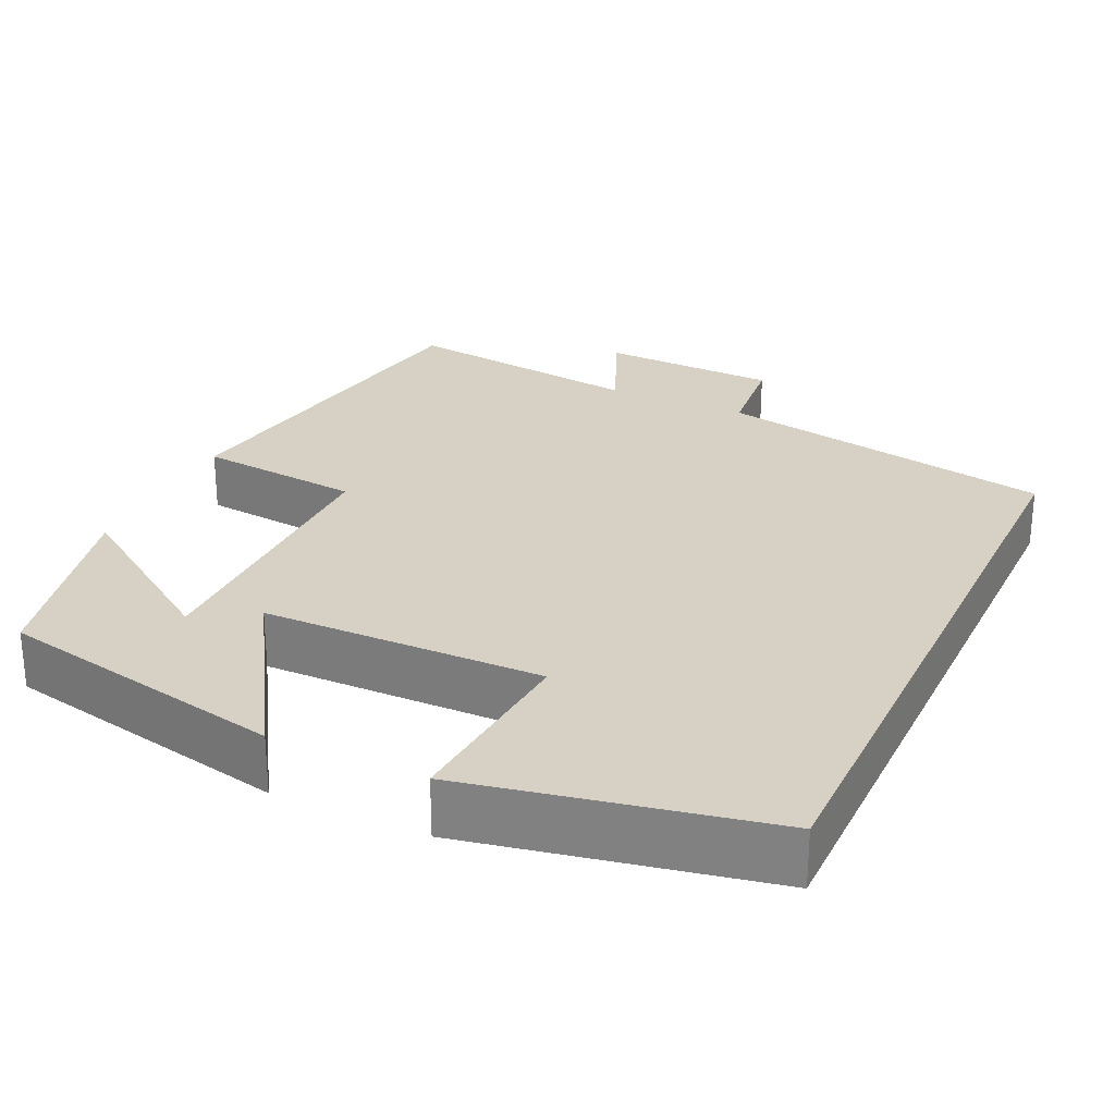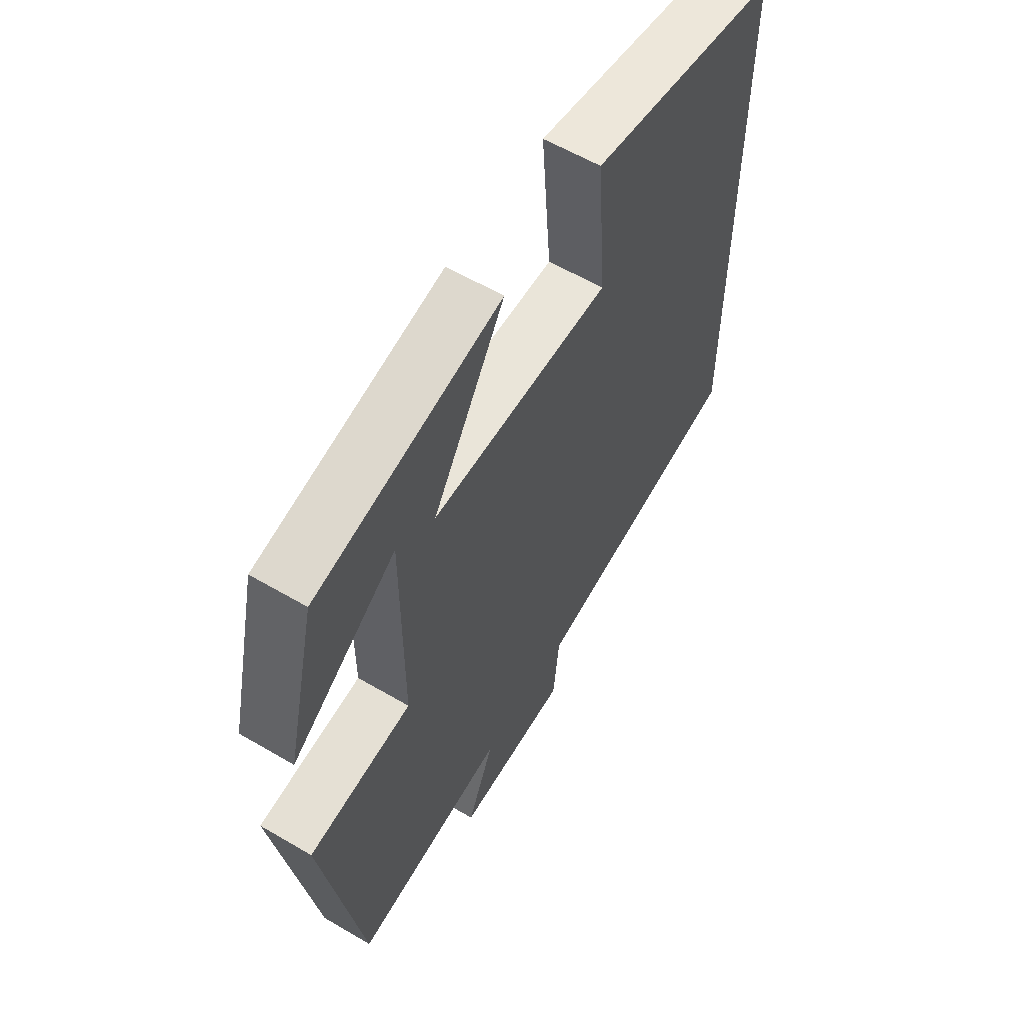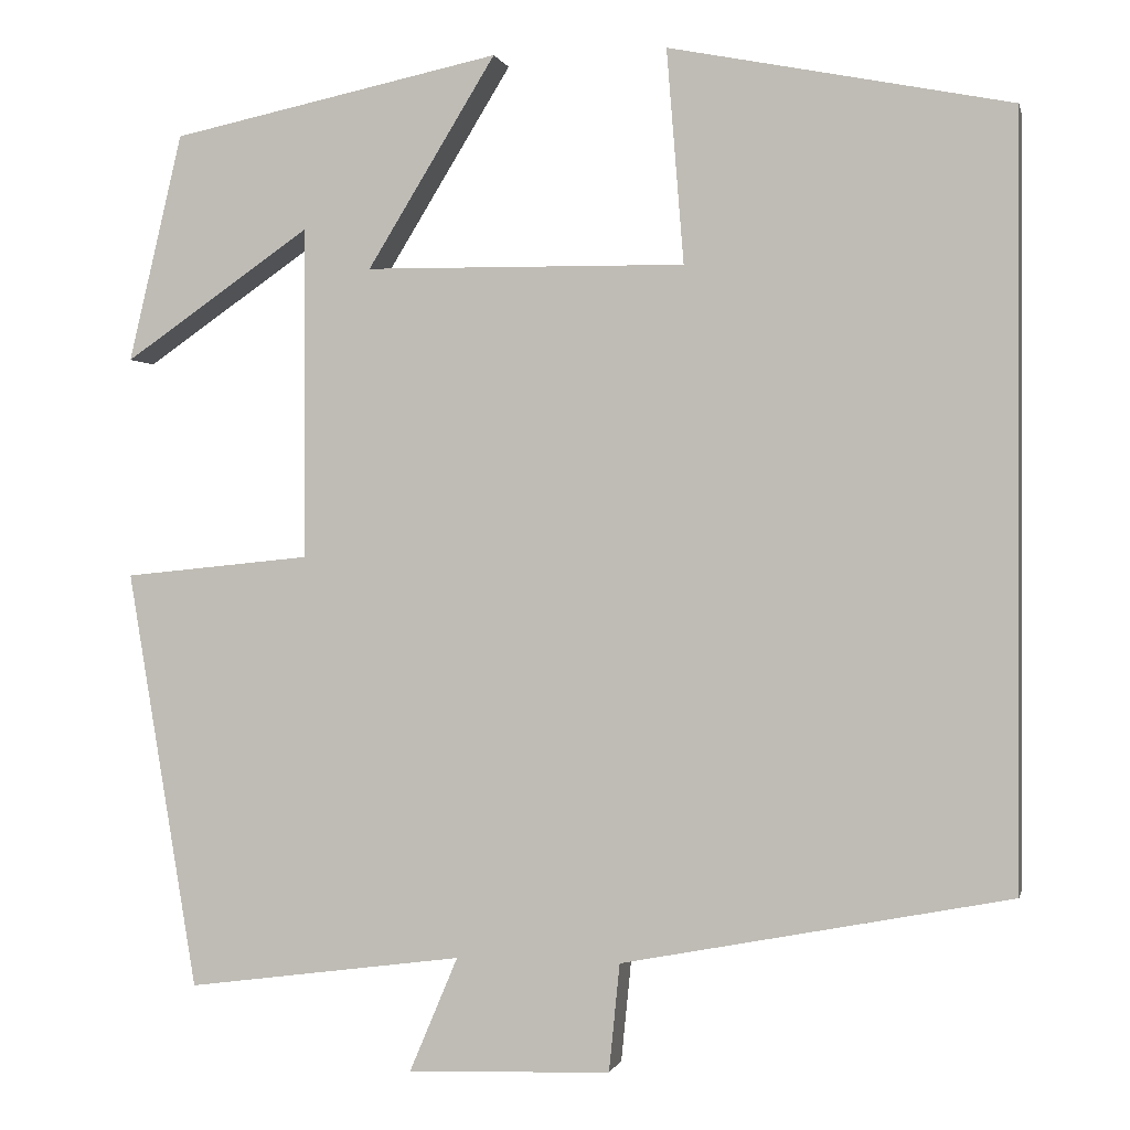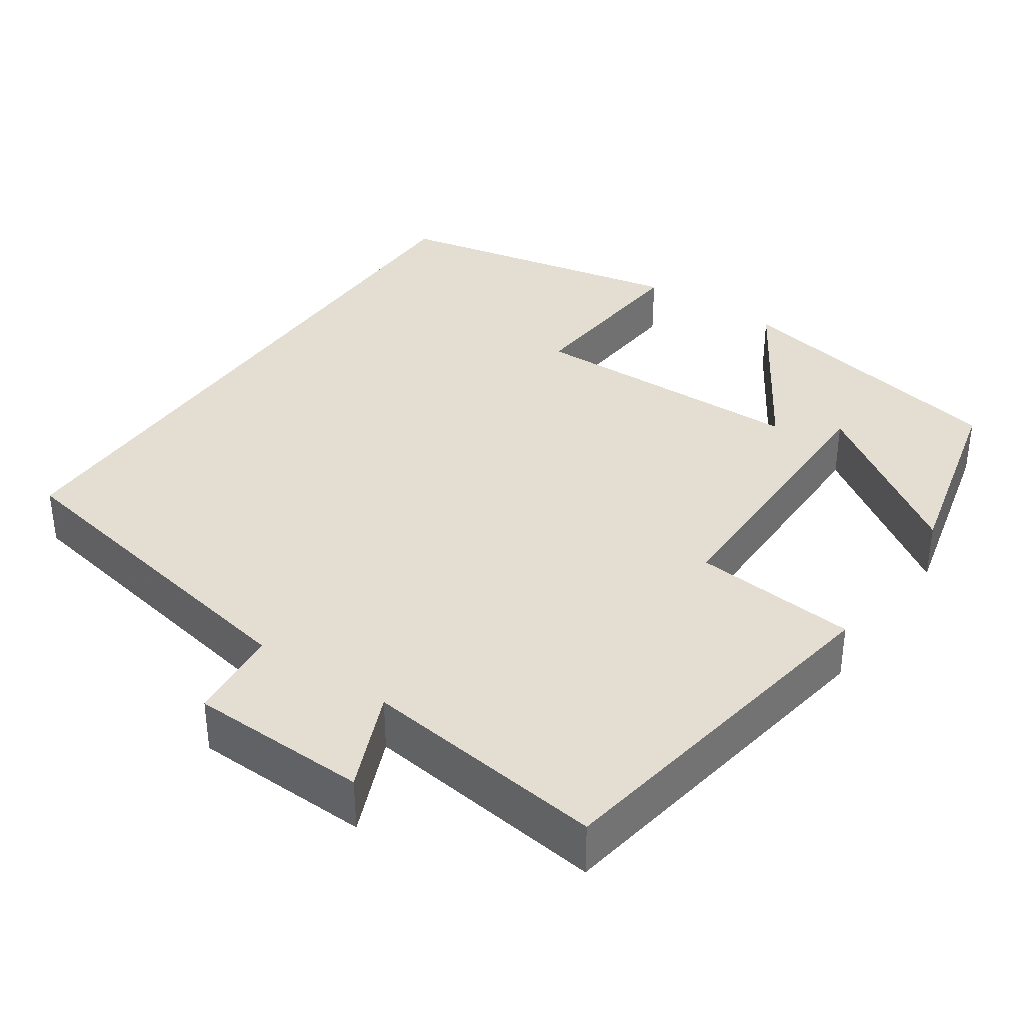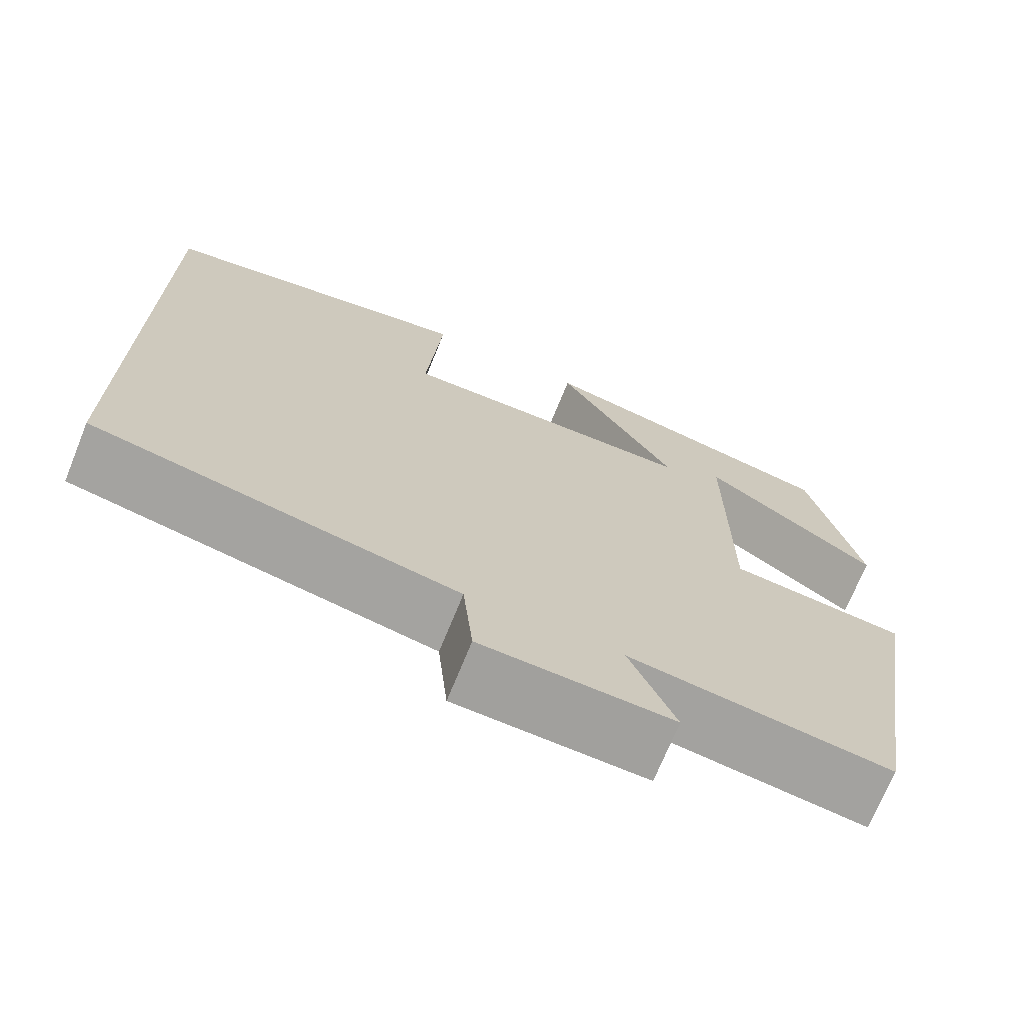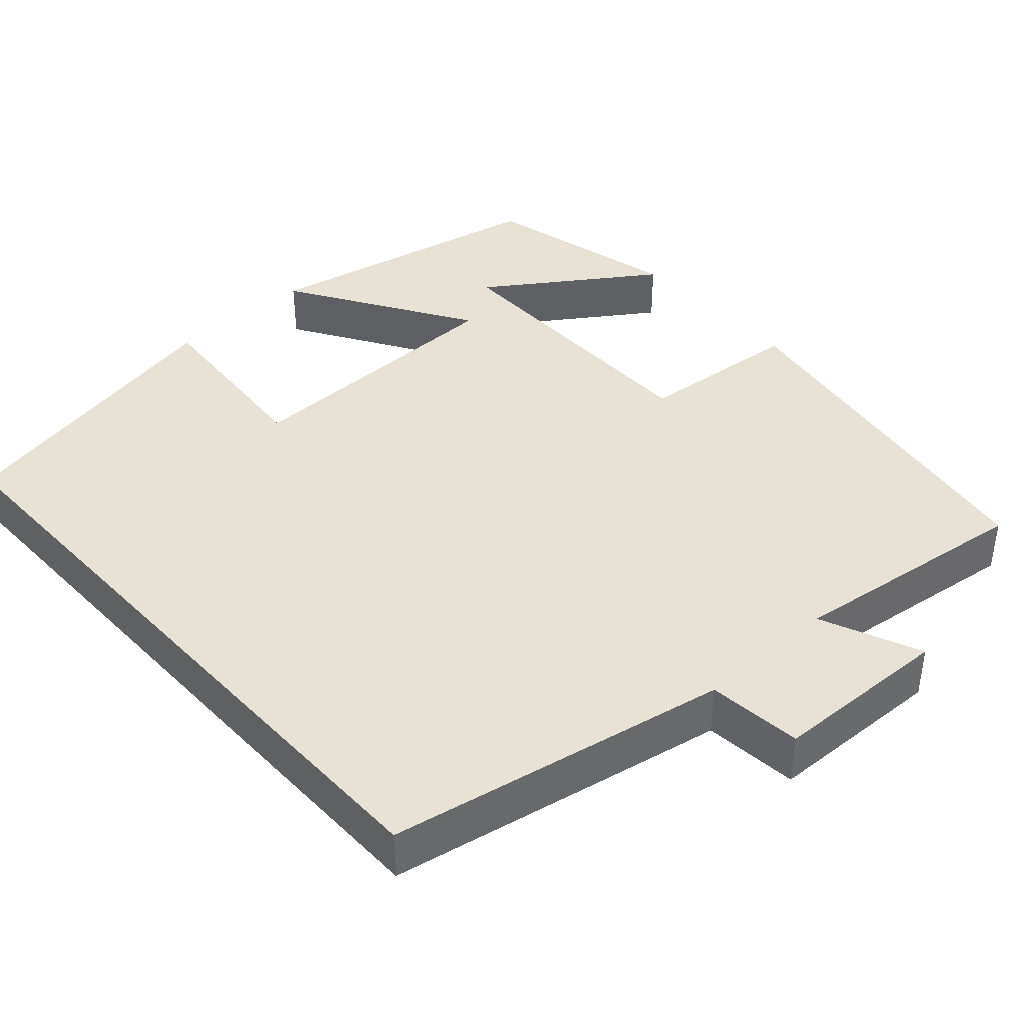
<metadata>
{"format":"obj","ext":"obj","renderer":"f3d","projection":"perspective","resolution":1024,"background":"white","views":[{"elev":26.9,"azim":25.0,"up":"+Y"},{"elev":59.4,"azim":-58.9,"up":"+Z"},{"elev":0.0,"azim":12.4,"up":"+Z"},{"elev":36.1,"azim":-145.8,"up":"+Y"},{"elev":-71.1,"azim":157.9,"up":"+Z"},{"elev":40.5,"azim":137.7,"up":"+Y"}]}
</metadata>
<code>
v 0.5 0.07 -0.417
v 0.069 0.07 -0.5
v 0.057 0.07 -0.62
v -0.169 0.07 -0.628
v -0.115 0.07 -0.5
v -0.423 0.07 -0.541
v -0.5 0.07 -0.076
v -0.292 0.07 -0.055
v -0.292 0.07 0.313
v -0.5 0.07 0.17
v -0.44 0.07 0.423
v -0.073 0.07 0.5
v -0.216 0.07 0.267
v 0.14 0.07 0.263
v 0.121 0.07 0.5
v 0.5 0.07 0.425
v 0.5 0 -0.417
v 0.069 0 -0.5
v 0.057 0 -0.62
v -0.169 0 -0.628
v -0.115 0 -0.5
v -0.423 0 -0.541
v -0.5 0 -0.076
v -0.292 0 -0.055
v -0.292 0 0.313
v -0.5 0 0.17
v -0.44 0 0.423
v -0.073 0 0.5
v -0.216 0 0.267
v 0.14 0 0.263
v 0.121 0 0.5
v 0.5 0 0.425
f 14 15 16 1
f 13 14 1 2
f 11 12 13
f 9 10 11
f 9 11 13
f 8 9 13 2
f 5 6 7 8
f 2 3 4 5
f 2 5 8
f 17 32 31 30
f 18 17 30 29
f 29 28 27
f 27 26 25
f 29 27 25
f 18 29 25 24
f 24 23 22 21
f 21 20 19 18
f 24 21 18
f 1 17 18 2
f 2 18 19 3
f 3 19 20 4
f 4 20 21 5
f 5 21 22 6
f 6 22 23 7
f 7 23 24 8
f 8 24 25 9
f 9 25 26 10
f 10 26 27 11
f 11 27 28 12
f 12 28 29 13
f 13 29 30 14
f 14 30 31 15
f 15 31 32 16
f 16 32 17 1

</code>
